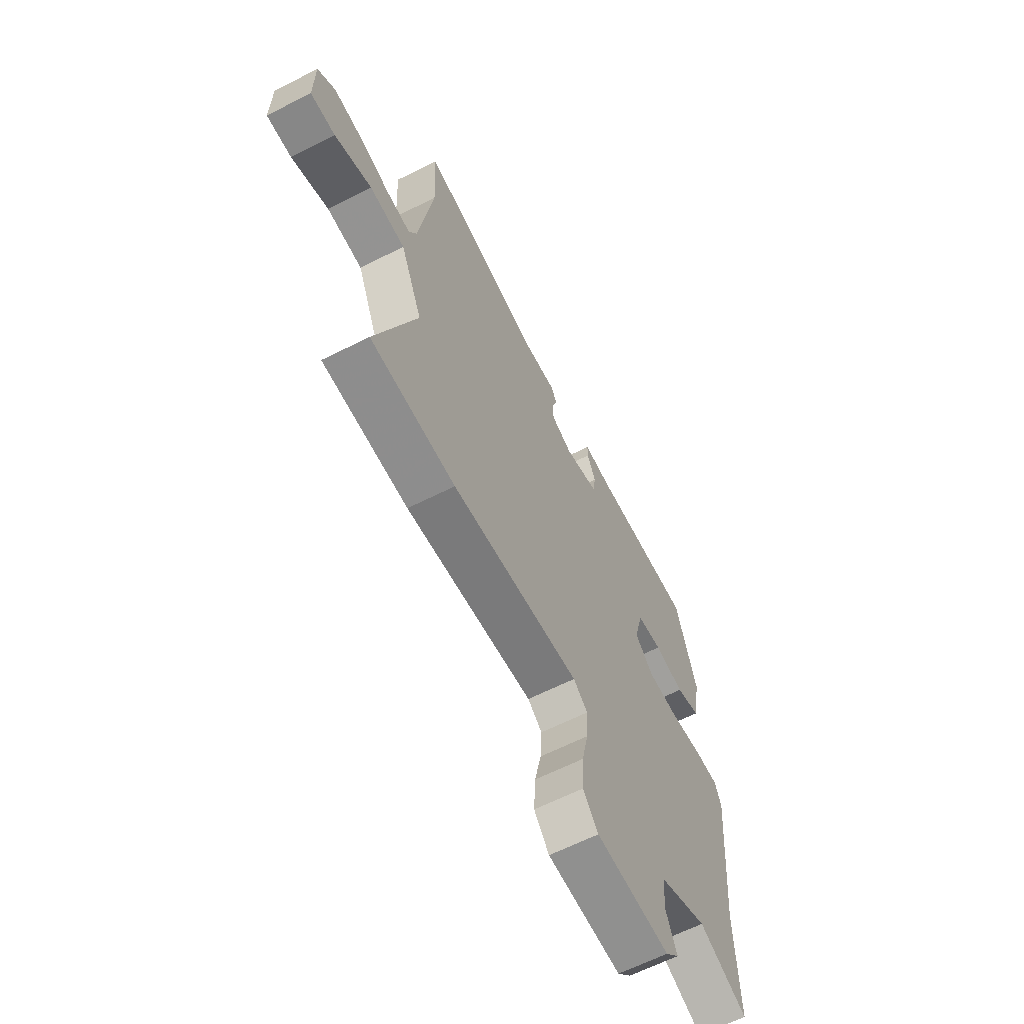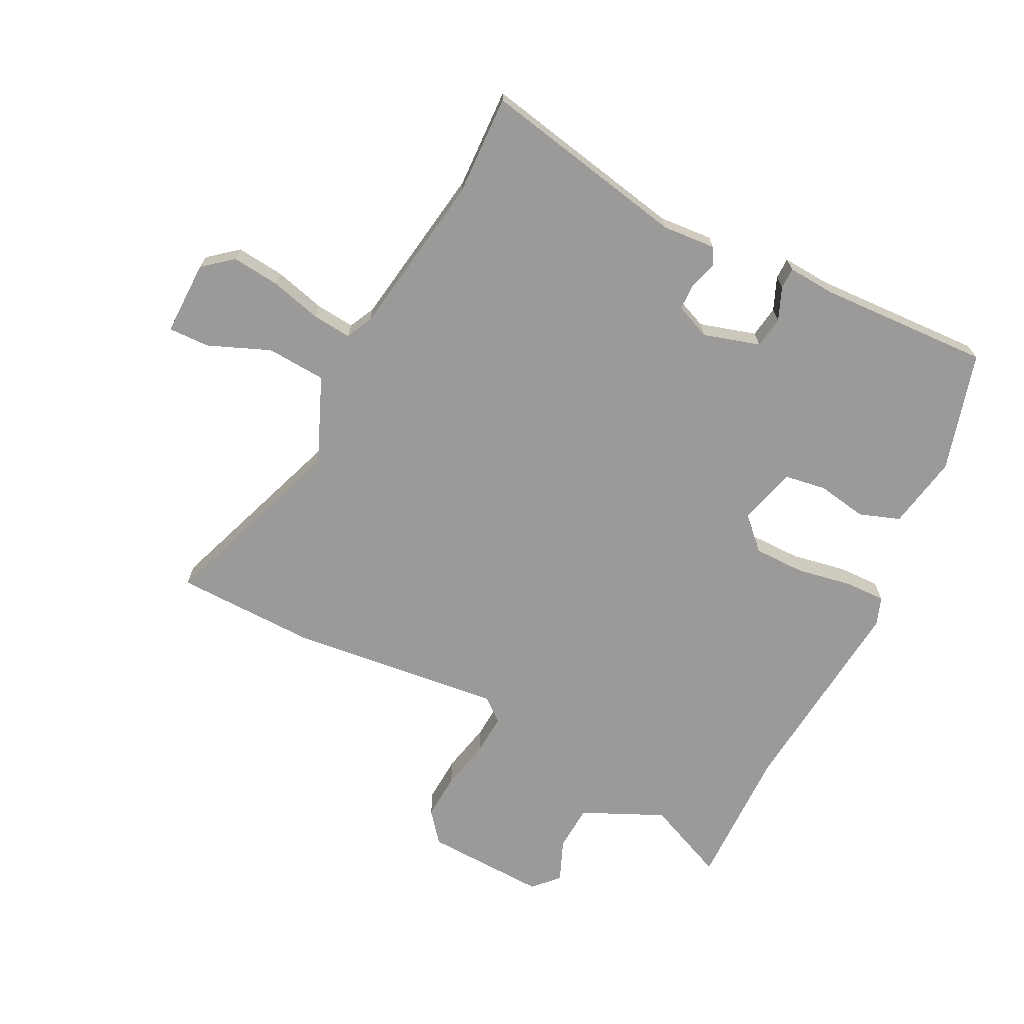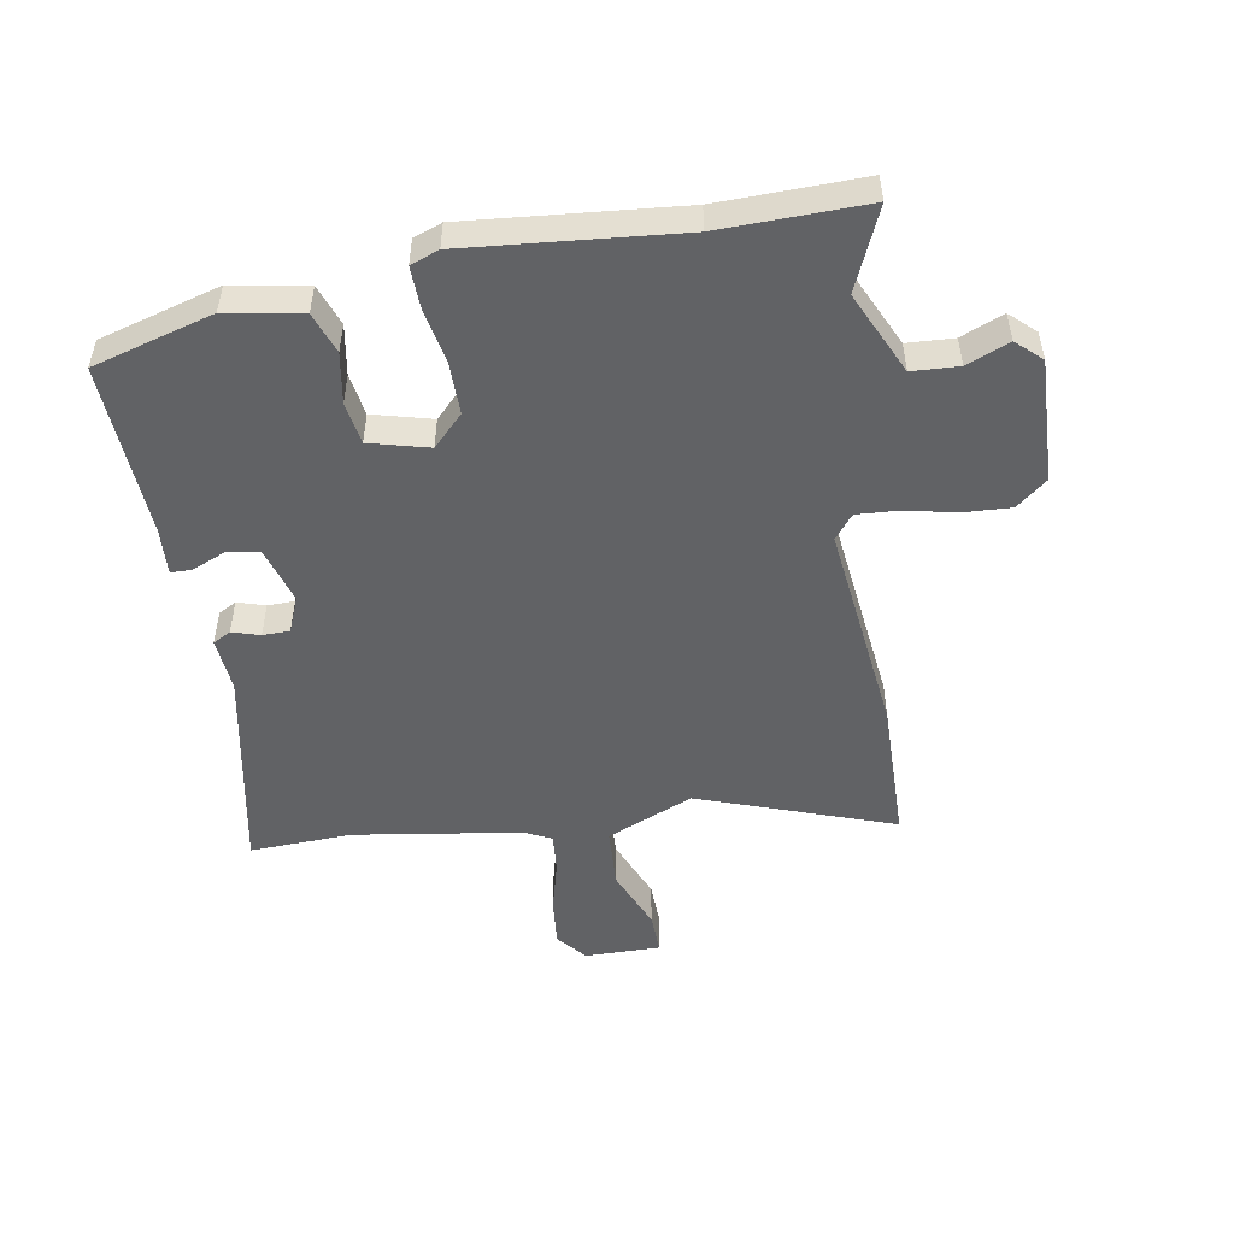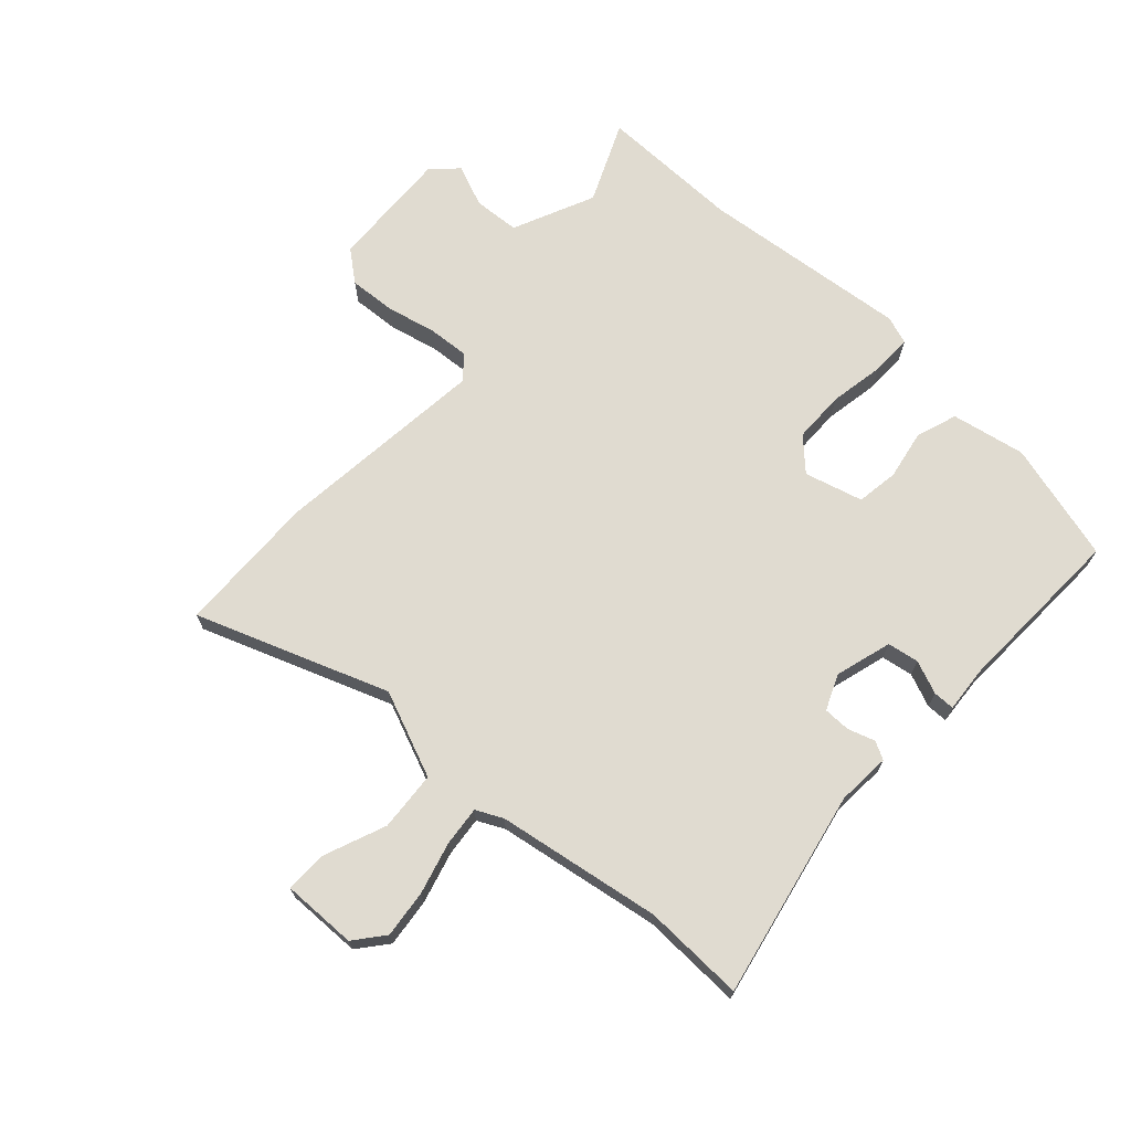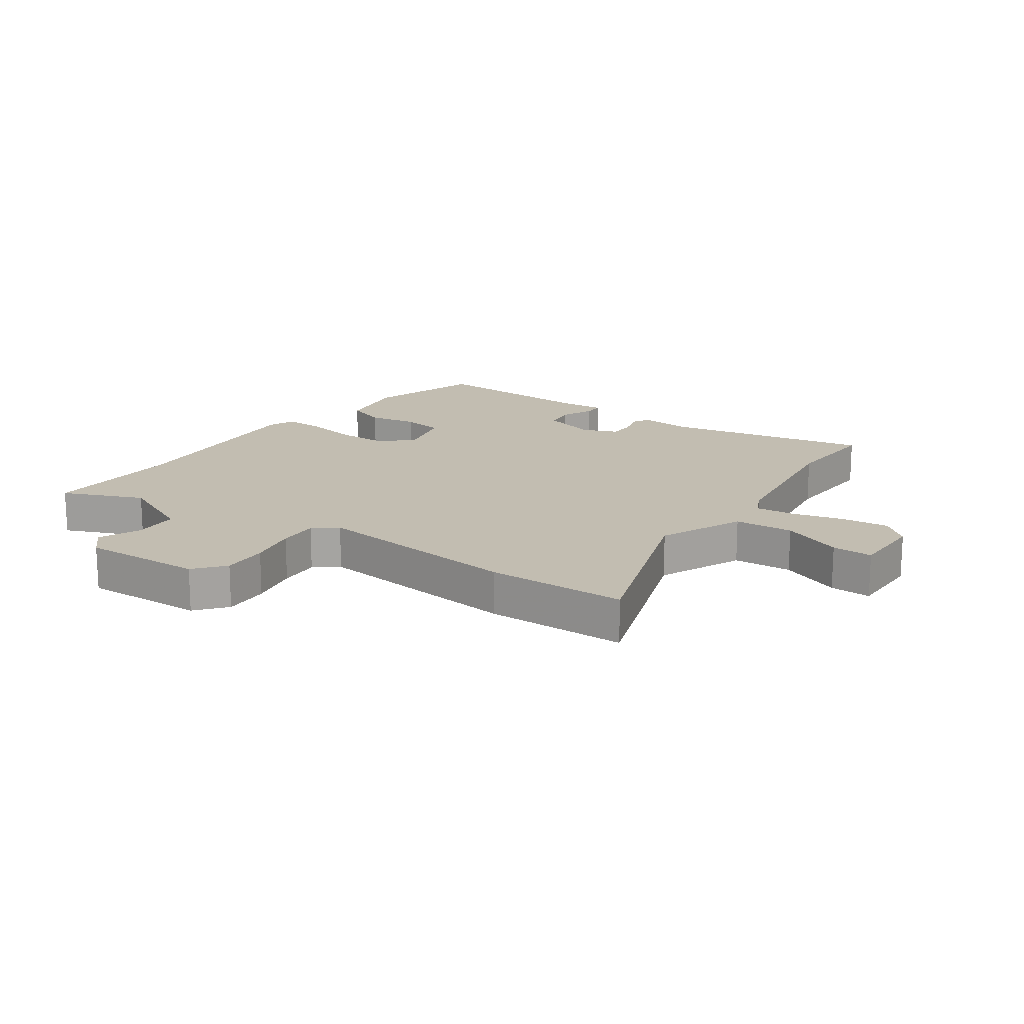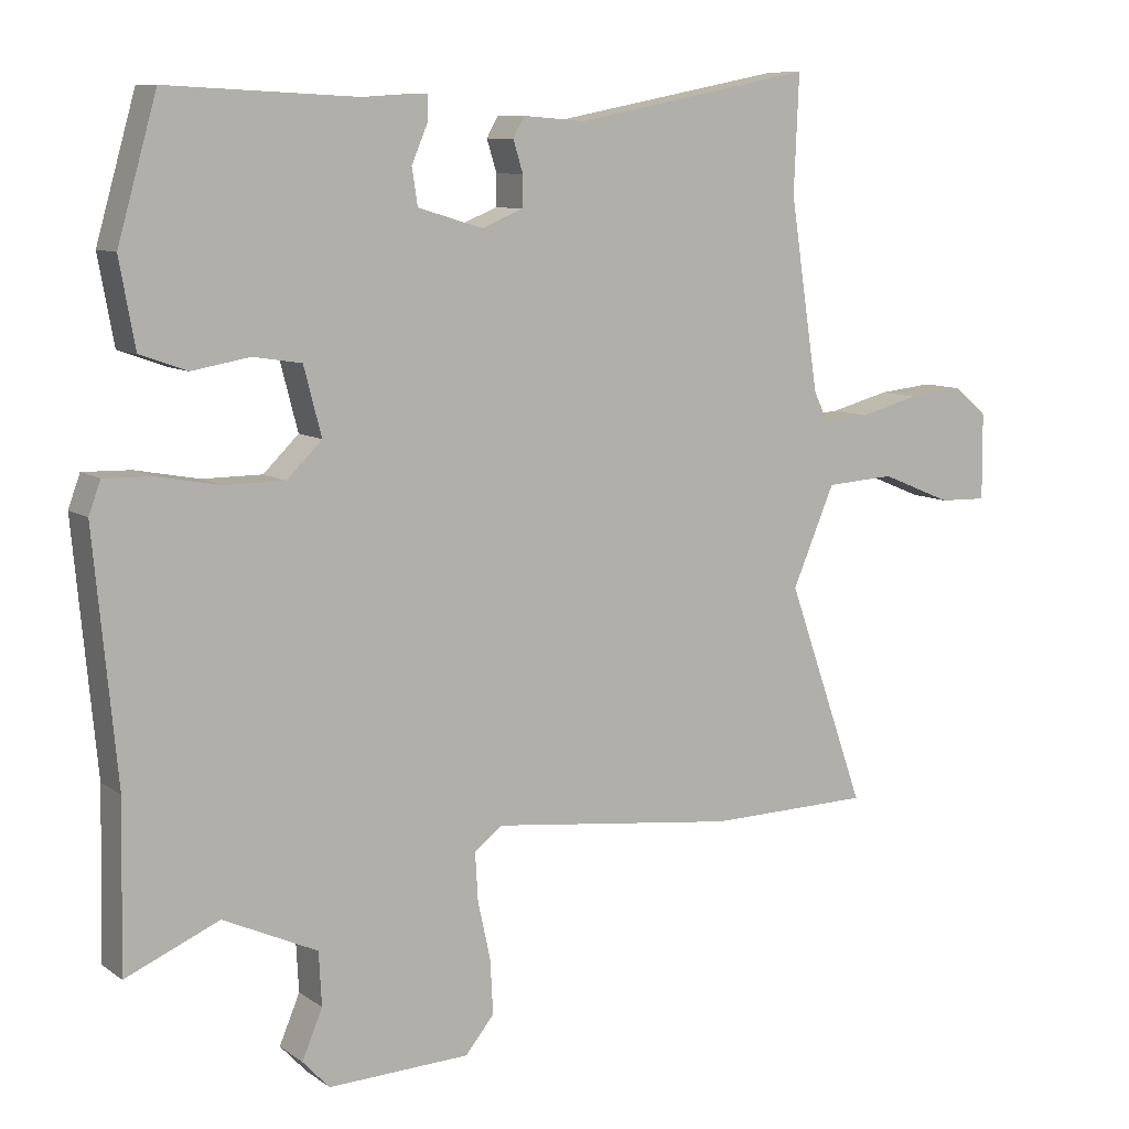
<metadata>
{"format":"obj","ext":"obj","renderer":"f3d","projection":"perspective","resolution":1024,"background":"white","views":[{"elev":-63.8,"azim":-63.0,"up":"+Z"},{"elev":-69.4,"azim":-26.9,"up":"+Y"},{"elev":-50.6,"azim":99.7,"up":"+Y"},{"elev":69.8,"azim":-48.1,"up":"+Y"},{"elev":16.9,"azim":-144.7,"up":"+Y"},{"elev":9.3,"azim":149.6,"up":"+Z"}]}
</metadata>
<code>
v -0.385 0.07 -0.502
v -0.618 0.07 -0.498
v -0.506 0.07 -0.182
v -0.566 0.07 -0.041
v -0.664 0.07 -0.035
v -0.766 0.07 -0.077
v -0.834 0.07 -0.079
v -0.833 0.07 0.044
v -0.785 0.07 0.084
v -0.706 0.07 0.076
v -0.621 0.07 0.054
v -0.556 0.07 0.048
v -0.535 0.07 0.092
v -0.494 0.07 0.362
v -0.501 0.07 0.528
v -0.16 0.07 0.462
v -0.072 0.07 0.469
v -0.056 0.07 0.44
v -0.07 0.07 0.395
v -0.069 0.07 0.351
v -0.011 0.07 0.327
v 0.082 0.07 0.355
v 0.09 0.07 0.407
v 0.067 0.07 0.461
v 0.067 0.07 0.496
v 0.145 0.07 0.491
v 0.428 0.07 0.505
v 0.484 0.07 0.309
v 0.462 0.07 0.187
v 0.395 0.07 0.163
v 0.313 0.07 0.177
v 0.244 0.07 0.166
v 0.219 0.07 0.07
v 0.269 0.07 0.021
v 0.354 0.07 0.021
v 0.444 0.07 0.038
v 0.512 0.07 0.04
v 0.529 0.07 -0.006
v 0.497 0.07 -0.351
v 0.502 0.07 -0.586
v 0.369 0.07 -0.529
v 0.235 0.07 -0.591
v 0.231 0.07 -0.667
v 0.26 0.07 -0.736
v 0.222 0.07 -0.777
v 0.02 0.07 -0.77
v -0.021 0.07 -0.72
v -0.017 0.07 -0.643
v 0.001 0.07 -0.56
v 0.005 0.07 -0.492
v -0.034 0.07 -0.461
v -0.385 0 -0.502
v -0.618 0 -0.498
v -0.506 0 -0.182
v -0.566 0 -0.041
v -0.664 0 -0.035
v -0.766 0 -0.077
v -0.834 0 -0.079
v -0.833 0 0.044
v -0.785 0 0.084
v -0.706 0 0.076
v -0.621 0 0.054
v -0.556 0 0.048
v -0.535 0 0.092
v -0.494 0 0.362
v -0.501 0 0.528
v -0.16 0 0.462
v -0.072 0 0.469
v -0.056 0 0.44
v -0.07 0 0.395
v -0.069 0 0.351
v -0.011 0 0.327
v 0.082 0 0.355
v 0.09 0 0.407
v 0.067 0 0.461
v 0.067 0 0.496
v 0.145 0 0.491
v 0.428 0 0.505
v 0.484 0 0.309
v 0.462 0 0.187
v 0.395 0 0.163
v 0.313 0 0.177
v 0.244 0 0.166
v 0.219 0 0.07
v 0.269 0 0.021
v 0.354 0 0.021
v 0.444 0 0.038
v 0.512 0 0.04
v 0.529 0 -0.006
v 0.497 0 -0.351
v 0.502 0 -0.586
v 0.369 0 -0.529
v 0.235 0 -0.591
v 0.231 0 -0.667
v 0.26 0 -0.736
v 0.222 0 -0.777
v 0.02 0 -0.77
v -0.021 0 -0.72
v -0.017 0 -0.643
v 0.001 0 -0.56
v 0.005 0 -0.492
v -0.034 0 -0.461
f 47 48 49
f 46 47 49
f 45 46 49
f 44 45 49
f 43 44 49
f 42 43 49 50
f 41 42 50 51
f 39 40 41
f 39 41 51
f 38 39 51
f 37 38 51
f 36 37 51
f 35 36 51
f 29 30 31
f 28 29 31
f 27 28 31
f 26 27 31
f 26 31 32
f 25 26 32
f 24 25 32
f 23 24 32
f 22 23 32 33
f 16 17 18 19
f 16 19 20
f 15 16 20
f 14 15 20
f 13 14 20 21
f 9 10 11
f 8 9 11
f 7 8 11
f 6 7 11
f 5 6 11
f 4 5 11 12
f 21 22 33
f 13 21 33
f 12 13 33
f 4 12 33
f 3 4 33
f 1 2 3
f 51 1 3
f 35 51 3
f 34 35 3
f 3 33 34
f 100 99 98
f 100 98 97
f 100 97 96
f 100 96 95
f 100 95 94
f 101 100 94 93
f 102 101 93 92
f 92 91 90
f 102 92 90
f 102 90 89
f 102 89 88
f 102 88 87
f 102 87 86
f 82 81 80
f 82 80 79
f 82 79 78
f 82 78 77
f 83 82 77
f 83 77 76
f 83 76 75
f 83 75 74
f 84 83 74 73
f 70 69 68 67
f 71 70 67
f 71 67 66
f 71 66 65
f 72 71 65 64
f 62 61 60
f 62 60 59
f 62 59 58
f 62 58 57
f 62 57 56
f 63 62 56 55
f 84 73 72
f 84 72 64
f 84 64 63
f 84 63 55
f 84 55 54
f 54 53 52
f 54 52 102
f 54 102 86
f 54 86 85
f 85 84 54
f 1 52 53 2
f 2 53 54 3
f 3 54 55 4
f 4 55 56 5
f 5 56 57 6
f 6 57 58 7
f 7 58 59 8
f 8 59 60 9
f 9 60 61 10
f 10 61 62 11
f 11 62 63 12
f 12 63 64 13
f 13 64 65 14
f 14 65 66 15
f 15 66 67 16
f 16 67 68 17
f 17 68 69 18
f 18 69 70 19
f 19 70 71 20
f 20 71 72 21
f 21 72 73 22
f 22 73 74 23
f 23 74 75 24
f 24 75 76 25
f 25 76 77 26
f 26 77 78 27
f 27 78 79 28
f 28 79 80 29
f 29 80 81 30
f 30 81 82 31
f 31 82 83 32
f 32 83 84 33
f 33 84 85 34
f 34 85 86 35
f 35 86 87 36
f 36 87 88 37
f 37 88 89 38
f 38 89 90 39
f 39 90 91 40
f 40 91 92 41
f 41 92 93 42
f 42 93 94 43
f 43 94 95 44
f 44 95 96 45
f 45 96 97 46
f 46 97 98 47
f 47 98 99 48
f 48 99 100 49
f 49 100 101 50
f 50 101 102 51
f 51 102 52 1

</code>
